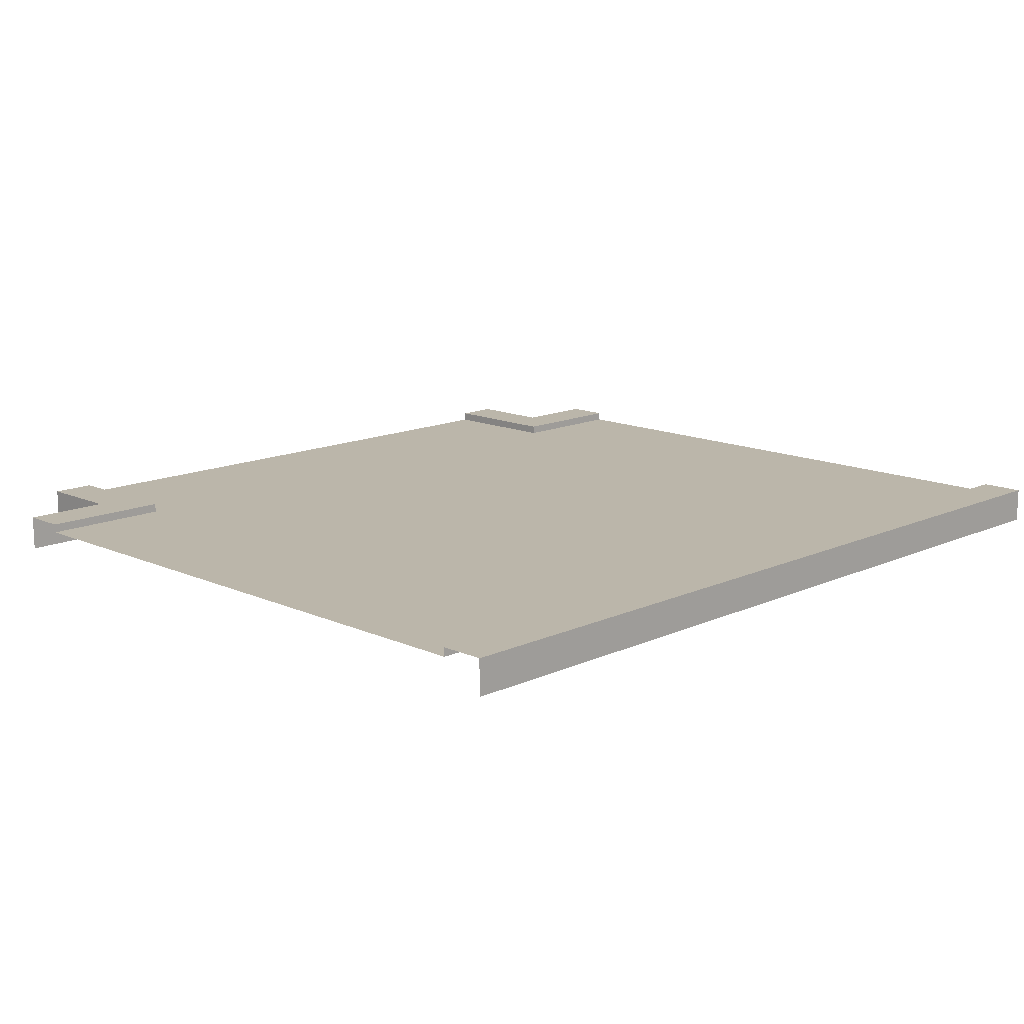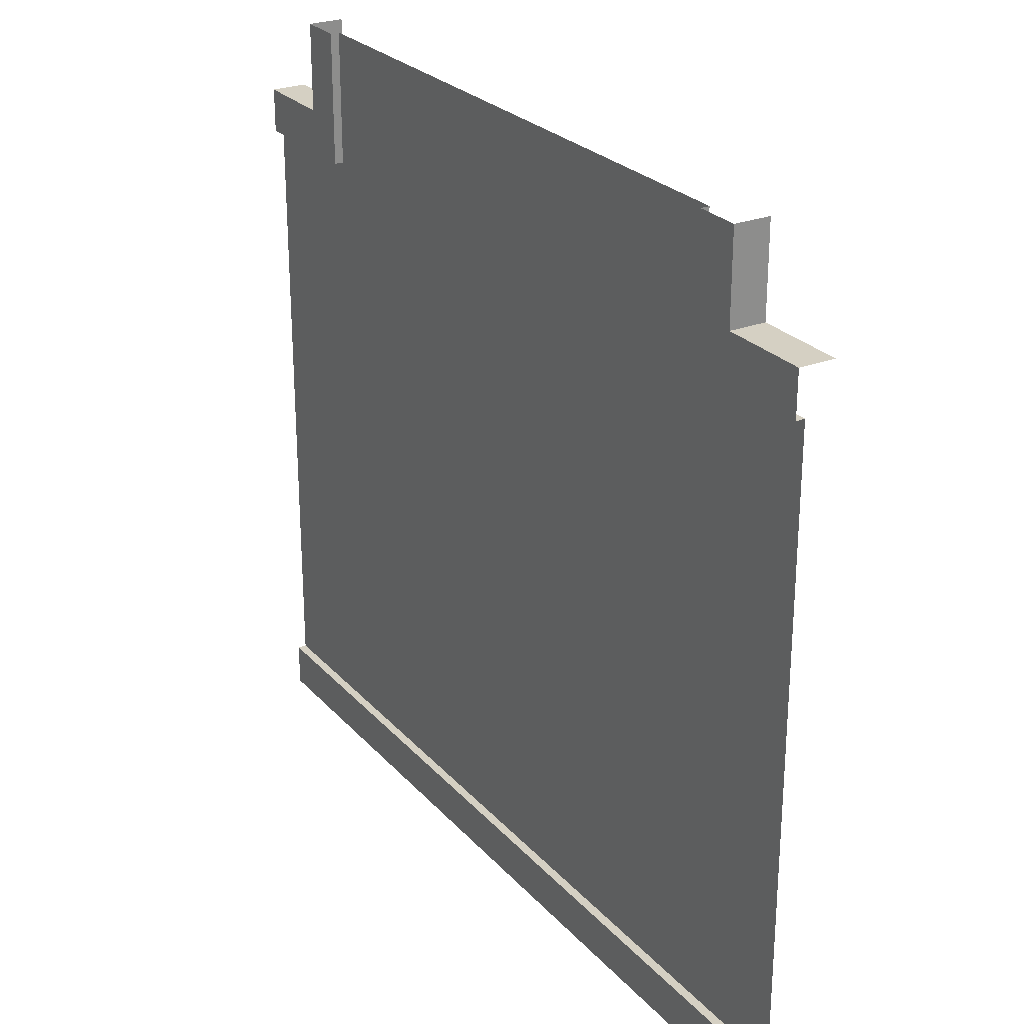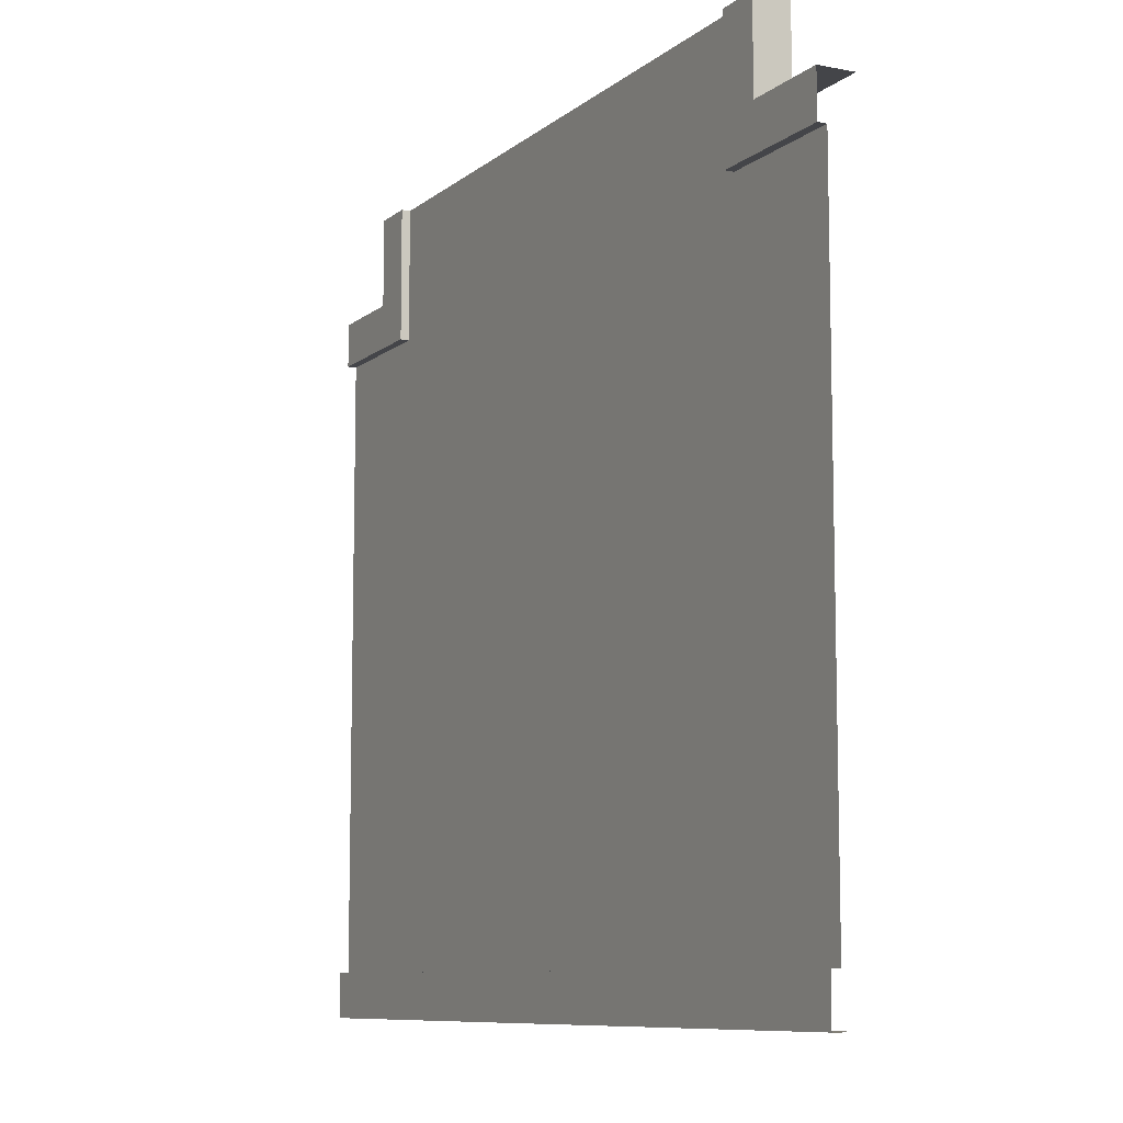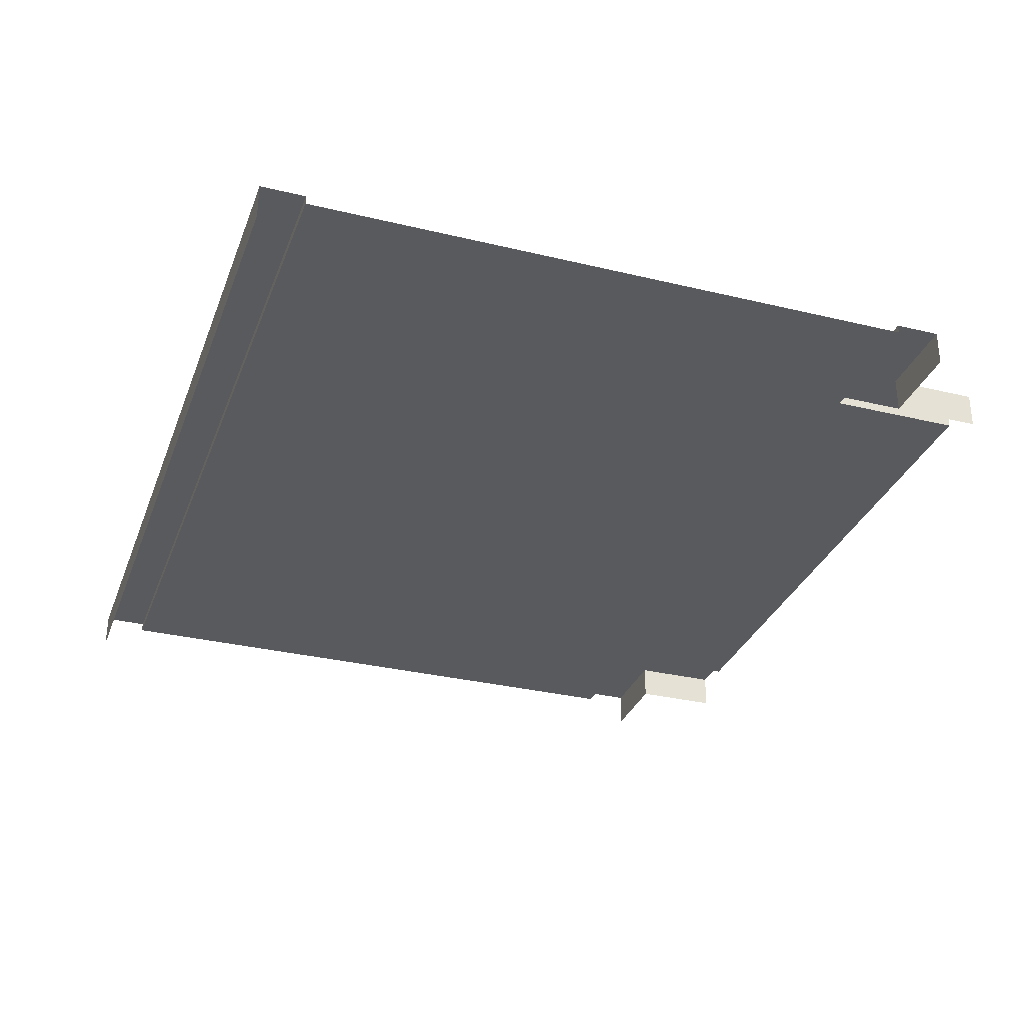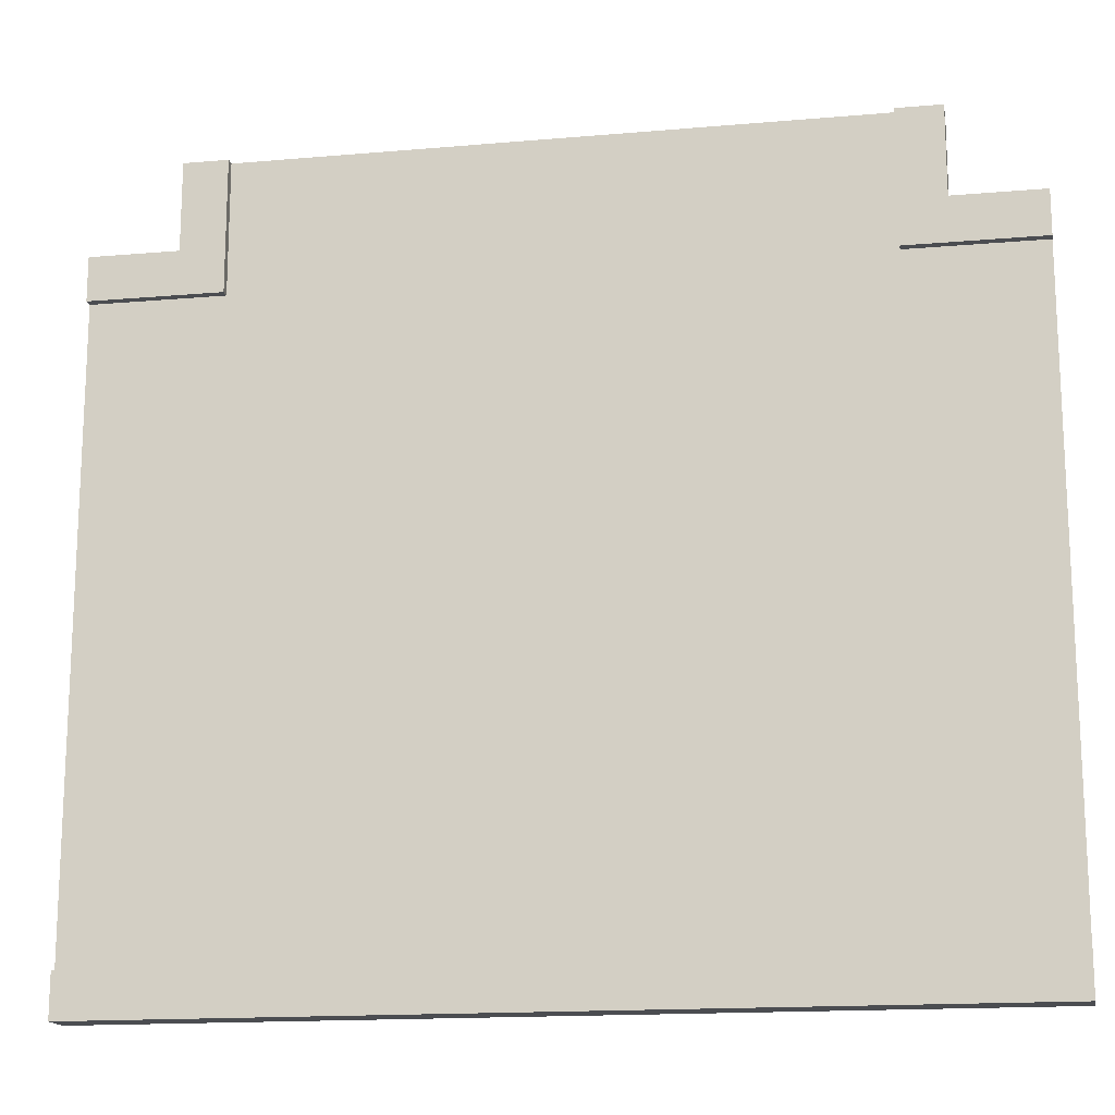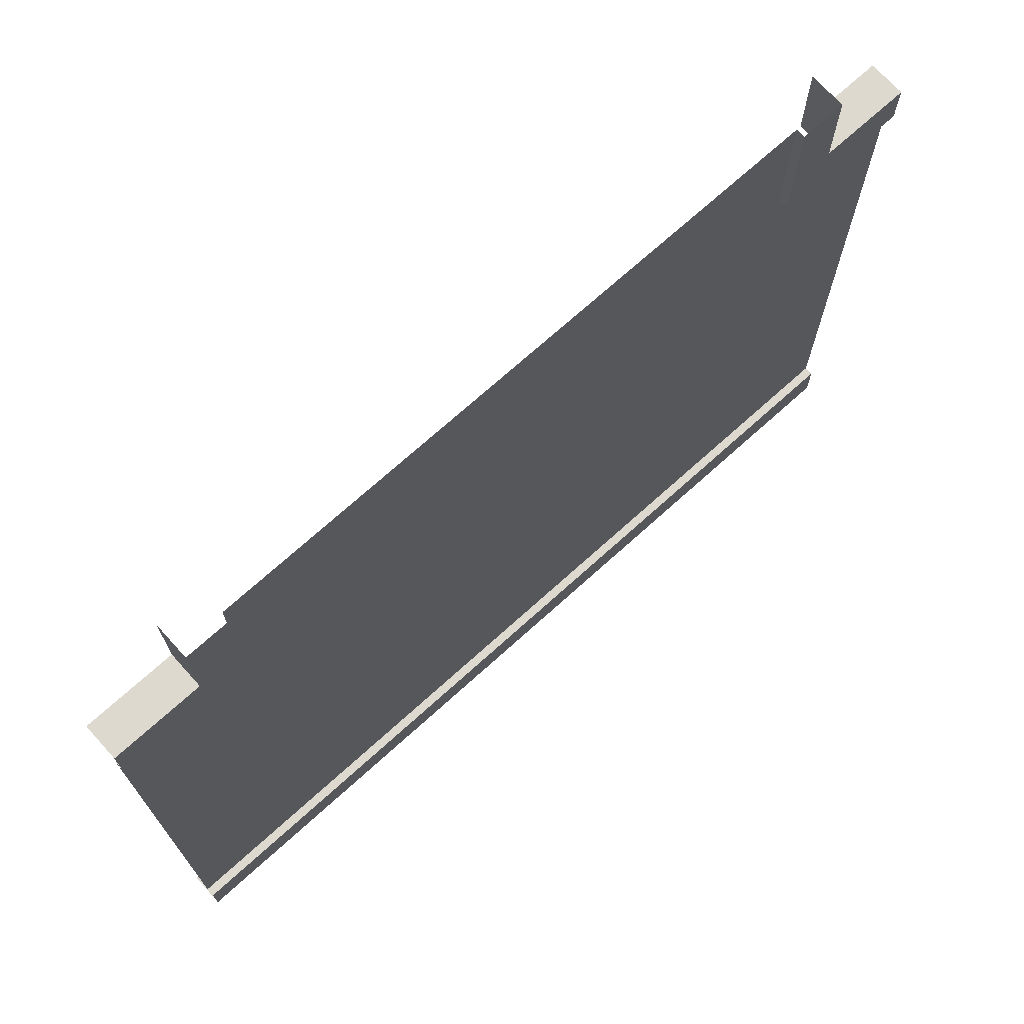
<metadata>
{"format":"obj","ext":"obj","renderer":"f3d","projection":"perspective","resolution":1024,"background":"white","views":[{"elev":14.0,"azim":134.7,"up":"+Y"},{"elev":26.0,"azim":-121.7,"up":"+Z"},{"elev":-9.1,"azim":-117.6,"up":"+Z"},{"elev":-31.7,"azim":-108.8,"up":"+Y"},{"elev":-16.0,"azim":-169.8,"up":"+Z"},{"elev":71.6,"azim":137.9,"up":"+Z"}]}
</metadata>
<code>
o street_t_Cube.006
v -0.35 0.01 0.5
v -0.35 0.01 0.35
v 0.35 0.01 0.5
v 0.35 0.01 0.35
v -0.35 0.02 0.5
v -0.35 0.02 0.35
v -0.4 0.02 0.5
v -0.4 0.02 0.4
v -0.4 -0.02 0.5
v -0.4 -0.02 0.4
v 0.35 0.02 0.5
v 0.4 0.02 0.5
v 0.4 0.02 0.4
v 0.4 -0.02 0.5
v 0.4 -0.02 0.4
v -0.5 0.01 -0.35
v 0.5 0.01 -0.35
v -0.5 0.01 0.35
v -0.5 0.02 -0.35
v 0.5 0.02 -0.35
v -0.5 0.02 -0.4
v 0.5 0.02 -0.4
v -0.5 -0.02 -0.4
v 0.5 -0.02 -0.4
v -0.5 0.02 0.35
v -0.5 0.02 0.4
v -0.5 -0.02 0.4
v 0.5 -0.02 0.4
v 0.5 0.02 0.4
v 0.5 0.02 0.35
v 0.35 0.02 0.35
v 0.5 0.01 0.35
v 0.05 0.01 0.42
v 0.3 0.01 0.42
v 0.3 0.01 0.38
v 0.05 0.01 0.38
v 0.1667 0.01 -0.01
v 0.08333 0.01 -0.01
v 0 0.01 -0.01
v -0.08333 0.01 -0.01
v -0.1667 0.01 -0.01
v -0.25 0.01 -0.01
v -0.3333 0.01 -0.01
v -0.4167 0.01 -0.01
v 0.5 0.01 0.01
v 0.5 0.01 -0.01
v -0.5 0.01 0.01
v -0.5 0.01 -0.01
v 0.25 0.01 -0.01
v 0.3333 0.01 -0.01
v 0.4167 0.01 -0.01
v -0.4167 0.01 0.01
v -0.3333 0.01 0.01
v -0.25 0.01 0.01
v -0.1667 0.01 0.01
v -0.08333 0.01 0.01
v 0 0.01 0.01
v 0.08333 0.01 0.01
v 0.1667 0.01 0.01
v 0.25 0.01 0.01
v 0.3333 0.01 0.01
v 0.4167 0.01 0.01
f 47 18 2
f 1 2 6 5
f 5 6 8 7
f 7 8 10 9
f 13 12 14 15
f 16 17 20 19
f 19 20 22 21
f 21 22 24 23
f 4 3 11 31
f 31 11 12 13
f 2 18 25 6
f 6 25 26 8
f 8 26 27 10
f 29 13 15 28
f 30 31 13 29
f 32 4 31 30
f 33 34 35 36
f 50 49 60 61
f 4 35 34 3
f 34 33 1 3
f 1 33 36 2
f 44 48 47 52
f 40 41 55 56
f 39 40 56 57
f 38 39 57 58
f 41 42 54 55
f 37 38 58 59
f 49 37 59 60
f 43 44 52 53
f 42 43 53 54
f 51 50 61 62
f 46 51 62 45
f 2 52 47
f 52 2 53
f 54 53 2
f 55 54 2
f 36 56 55 2
f 35 57 56 36
f 57 35 4 58
f 59 58 4
f 60 59 4
f 61 60 4
f 62 61 4
f 4 32 62
f 45 62 32
f 46 17 51
f 51 17 50
f 50 17 49
f 49 17 37
f 48 44 16
f 43 16 44
f 42 16 43
f 41 16 42
f 40 16 41
f 39 16 40
f 37 17 38
f 38 17 39
f 16 39 17

</code>
